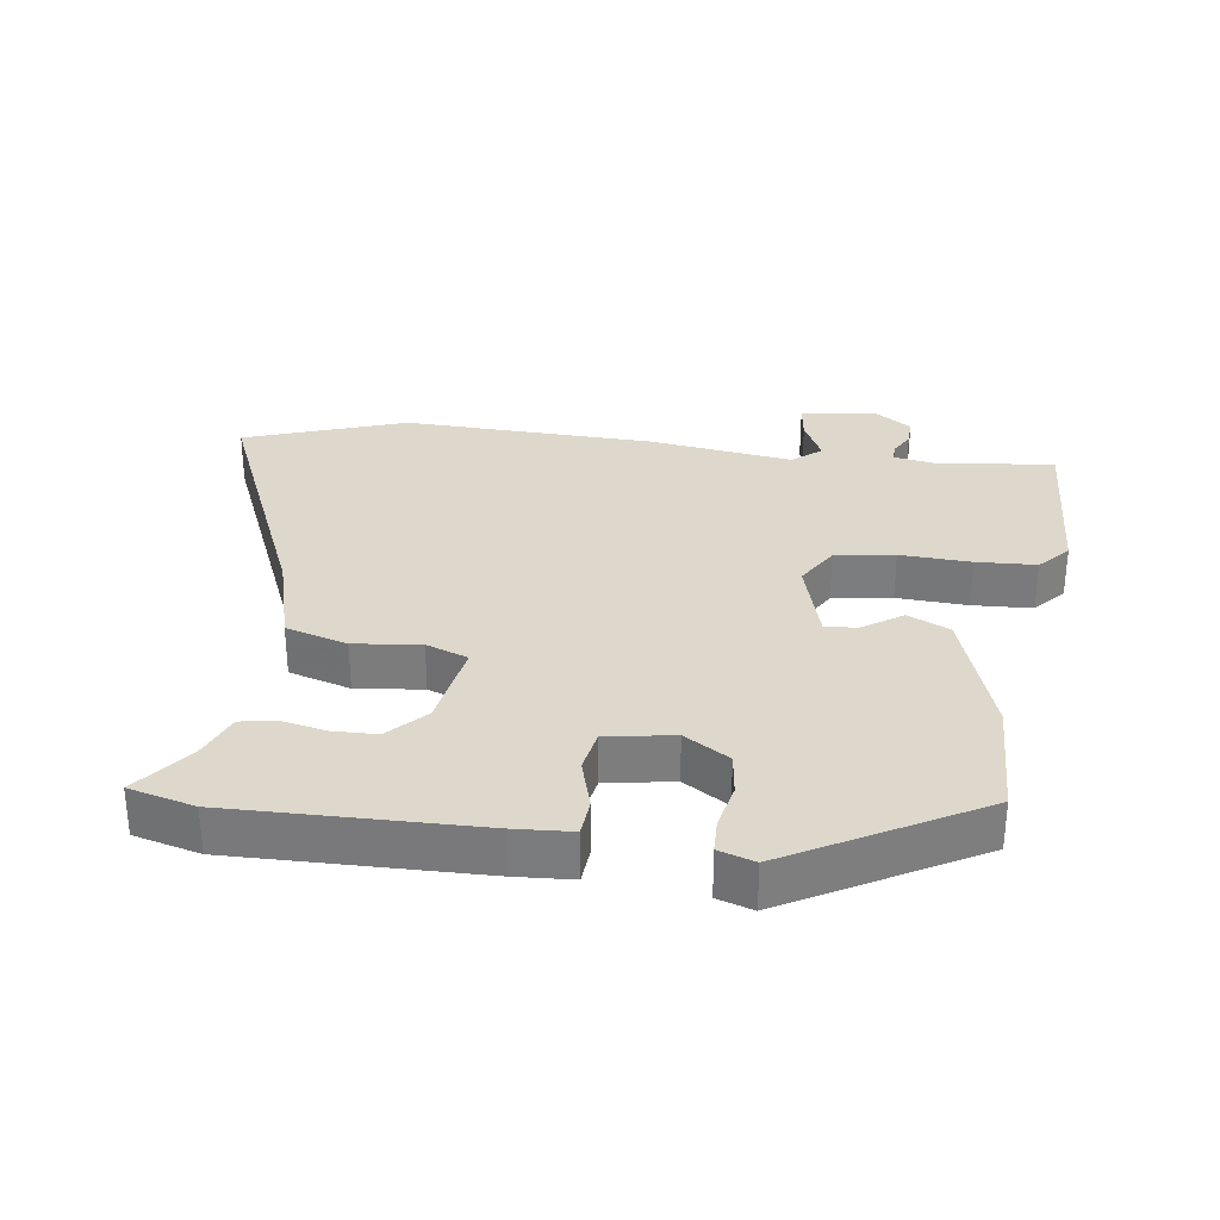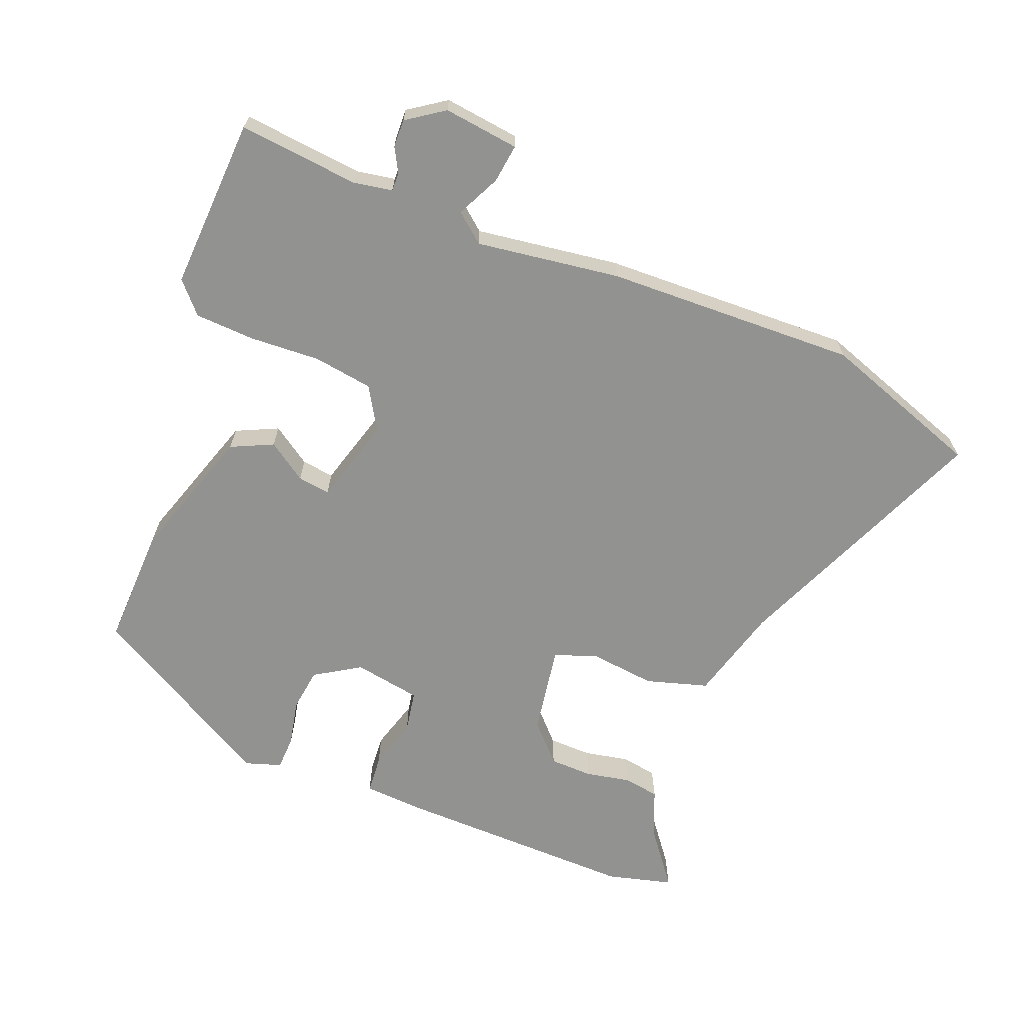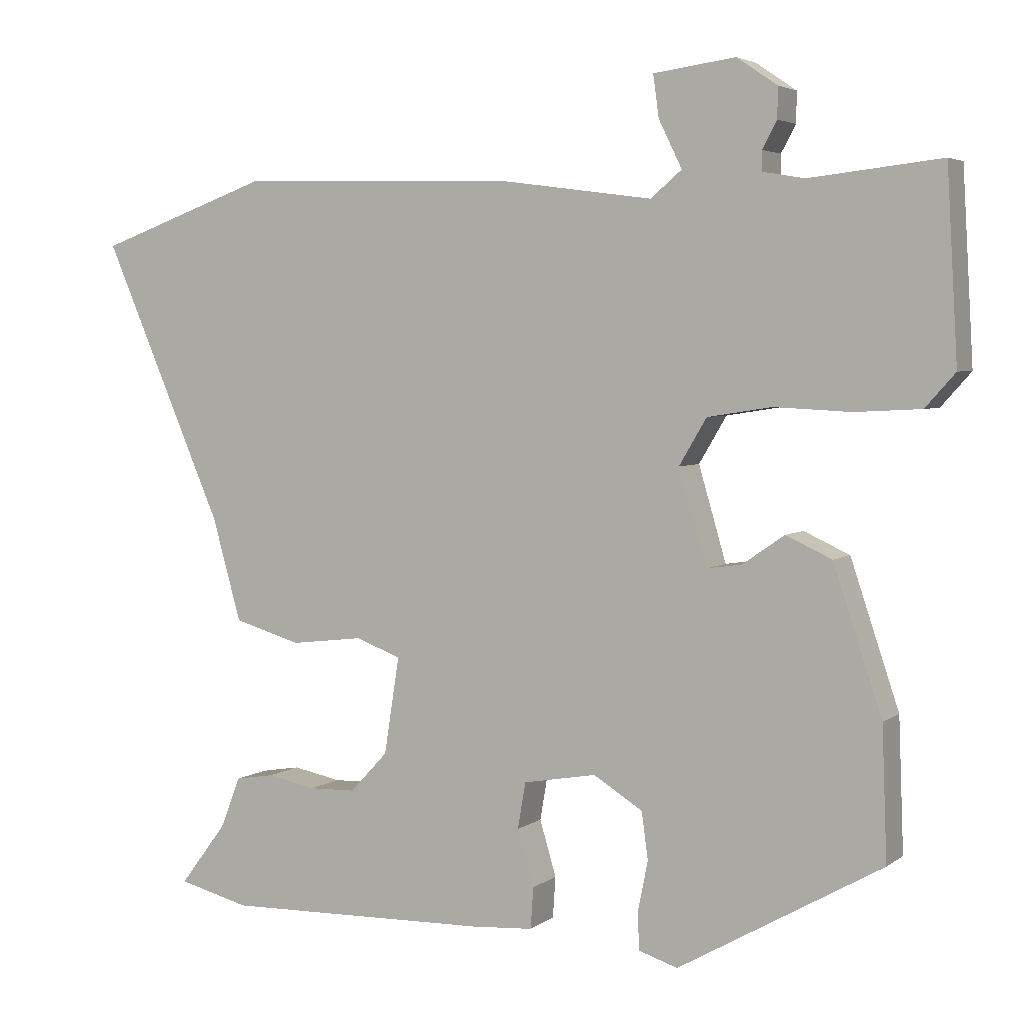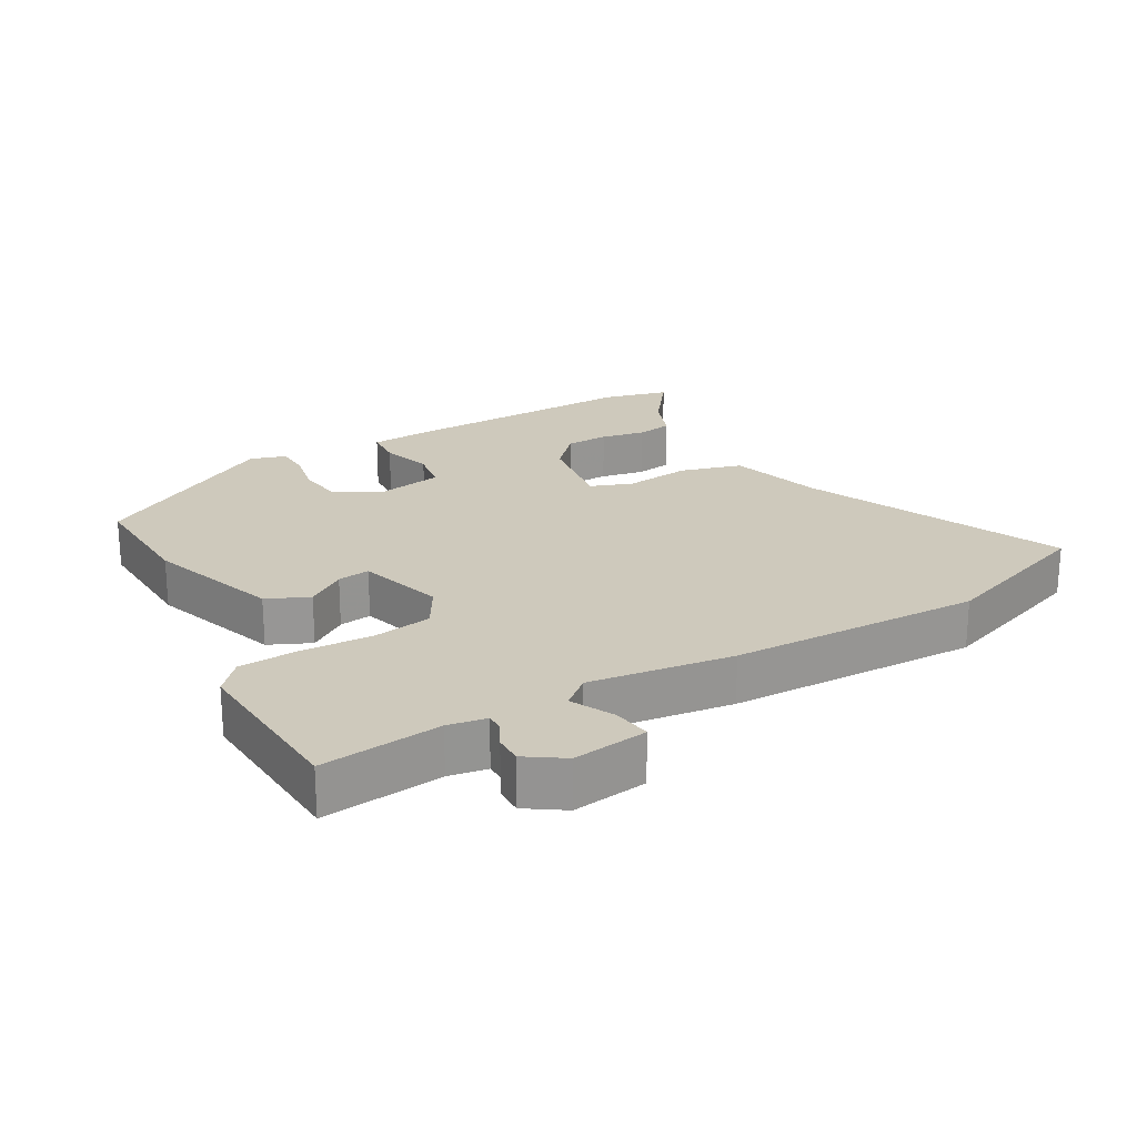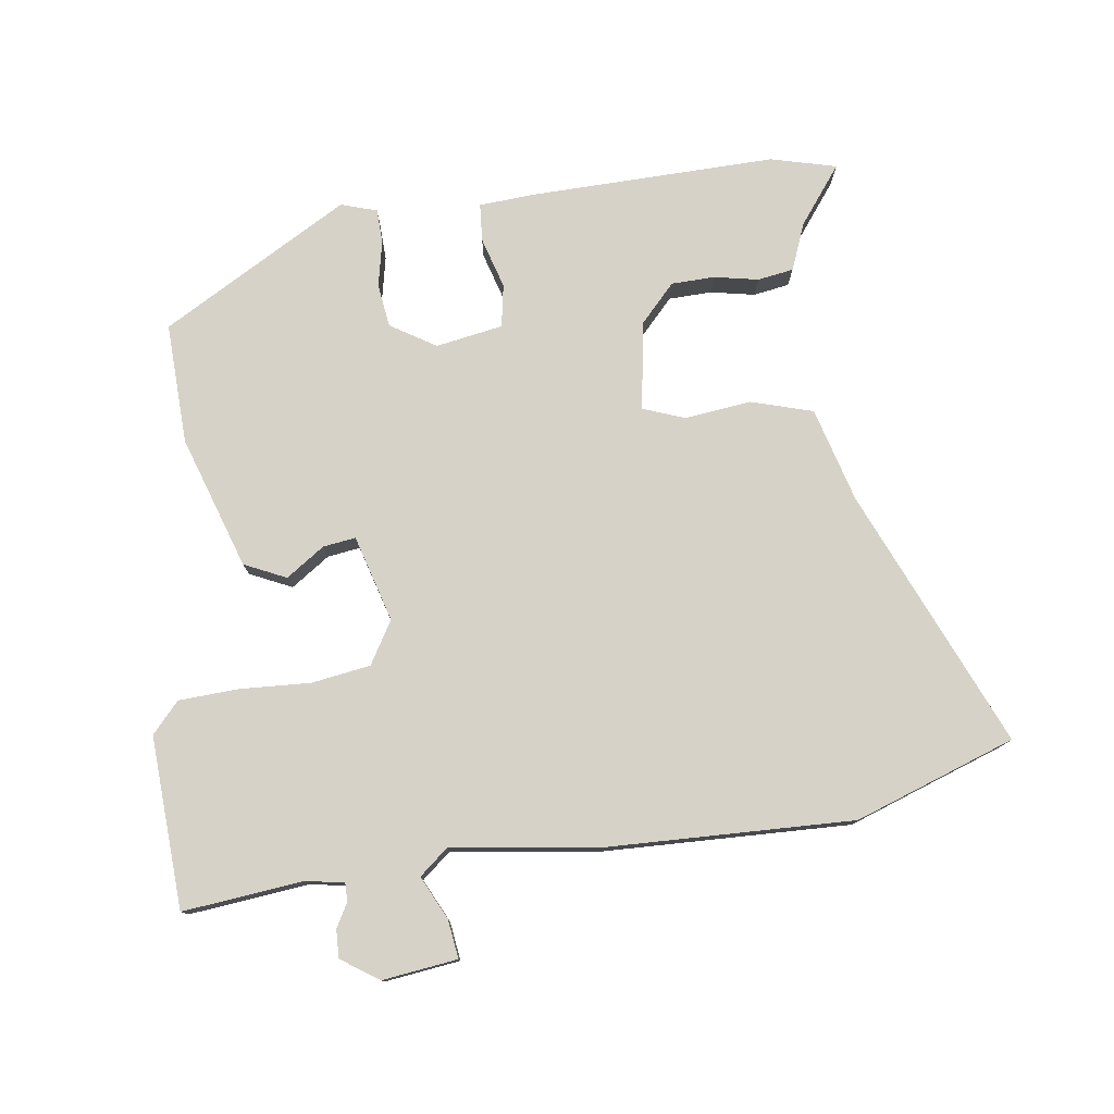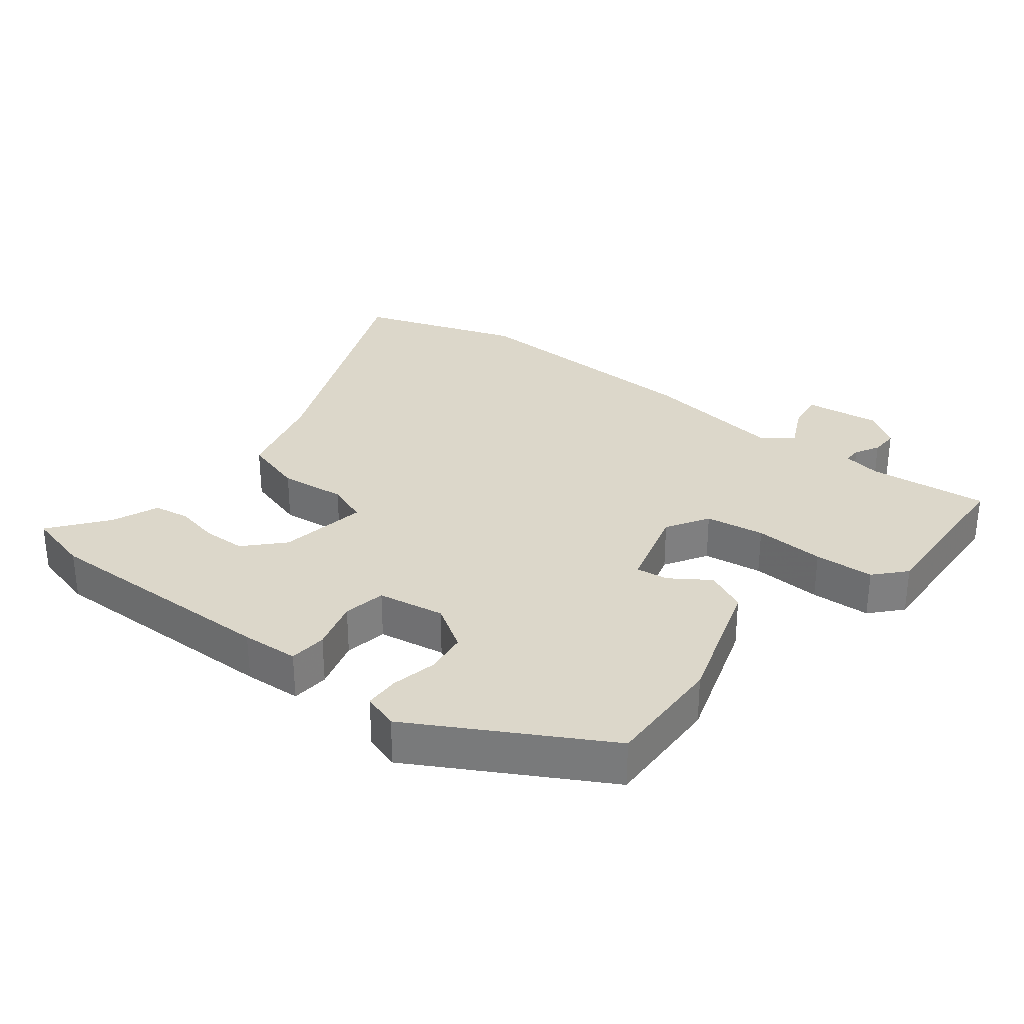
<metadata>
{"format":"obj","ext":"obj","renderer":"f3d","projection":"perspective","resolution":1024,"background":"white","views":[{"elev":31.1,"azim":-171.8,"up":"+Y"},{"elev":-66.3,"azim":-21.3,"up":"+Y"},{"elev":4.1,"azim":-153.9,"up":"+Z"},{"elev":22.5,"azim":-29.9,"up":"+Y"},{"elev":77.7,"azim":-7.6,"up":"+Y"},{"elev":30.6,"azim":-141.4,"up":"+Y"}]}
</metadata>
<code>
v -0.466 0.07 -0.358
v -0.459 0.07 -0.176
v -0.392 0.07 0.024
v -0.329 0.07 0.053
v -0.271 0.07 0.013
v -0.222 0.07 0.006
v -0.184 0.07 0.136
v -0.222 0.07 0.2
v -0.311 0.07 0.214
v -0.417 0.07 0.209
v -0.507 0.07 0.214
v -0.548 0.07 0.26
v -0.533 0.07 0.519
v -0.352 0.07 0.499
v -0.294 0.07 0.509
v -0.294 0.07 0.536
v -0.314 0.07 0.573
v -0.315 0.07 0.615
v -0.259 0.07 0.653
v -0.146 0.07 0.638
v -0.154 0.07 0.58
v -0.186 0.07 0.515
v -0.143 0.07 0.479
v 0.073 0.07 0.508
v 0.451 0.07 0.518
v 0.692 0.07 0.432
v 0.524 0.07 0.045
v 0.484 0.07 -0.097
v 0.391 0.07 -0.124
v 0.291 0.07 -0.112
v 0.228 0.07 -0.135
v 0.249 0.07 -0.269
v 0.301 0.07 -0.325
v 0.366 0.07 -0.327
v 0.433 0.07 -0.314
v 0.487 0.07 -0.323
v 0.515 0.07 -0.394
v 0.58 0.07 -0.48
v 0.481 0.07 -0.505
v 0.113 0.07 -0.496
v 0.027 0.07 -0.49
v 0.023 0.07 -0.433
v 0.046 0.07 -0.356
v 0.035 0.07 -0.292
v -0.066 0.07 -0.274
v -0.134 0.07 -0.316
v -0.143 0.07 -0.381
v -0.129 0.07 -0.45
v -0.131 0.07 -0.502
v -0.185 0.07 -0.519
v -0.466 0 -0.358
v -0.459 0 -0.176
v -0.392 0 0.024
v -0.329 0 0.053
v -0.271 0 0.013
v -0.222 0 0.006
v -0.184 0 0.136
v -0.222 0 0.2
v -0.311 0 0.214
v -0.417 0 0.209
v -0.507 0 0.214
v -0.548 0 0.26
v -0.533 0 0.519
v -0.352 0 0.499
v -0.294 0 0.509
v -0.294 0 0.536
v -0.314 0 0.573
v -0.315 0 0.615
v -0.259 0 0.653
v -0.146 0 0.638
v -0.154 0 0.58
v -0.186 0 0.515
v -0.143 0 0.479
v 0.073 0 0.508
v 0.451 0 0.518
v 0.692 0 0.432
v 0.524 0 0.045
v 0.484 0 -0.097
v 0.391 0 -0.124
v 0.291 0 -0.112
v 0.228 0 -0.135
v 0.249 0 -0.269
v 0.301 0 -0.325
v 0.366 0 -0.327
v 0.433 0 -0.314
v 0.487 0 -0.323
v 0.515 0 -0.394
v 0.58 0 -0.48
v 0.481 0 -0.505
v 0.113 0 -0.496
v 0.027 0 -0.49
v 0.023 0 -0.433
v 0.046 0 -0.356
v 0.035 0 -0.292
v -0.066 0 -0.274
v -0.134 0 -0.316
v -0.143 0 -0.381
v -0.129 0 -0.45
v -0.131 0 -0.502
v -0.185 0 -0.519
f 47 48 49 50
f 46 47 50 1
f 45 46 1 2
f 44 45 2 3
f 40 41 42 43
f 40 43 44
f 37 38 39 40
f 37 40 44
f 34 35 36 37
f 33 34 37
f 33 37 44
f 32 33 44 3
f 27 28 29 30
f 27 30 31
f 26 27 31
f 23 24 25 26
f 23 26 31
f 22 23 31 32
f 20 21 22
f 19 20 22
f 16 17 18 19
f 15 16 19 22
f 14 15 22 32
f 9 10 11 12
f 8 9 12 13
f 3 4 5
f 3 5 6
f 32 3 6
f 8 13 14 32
f 7 8 32
f 6 7 32
f 100 99 98 97
f 51 100 97 96
f 52 51 96 95
f 53 52 95 94
f 93 92 91 90
f 94 93 90
f 90 89 88 87
f 94 90 87
f 87 86 85 84
f 87 84 83
f 94 87 83
f 53 94 83 82
f 80 79 78 77
f 81 80 77
f 81 77 76
f 76 75 74 73
f 81 76 73
f 82 81 73 72
f 72 71 70
f 72 70 69
f 69 68 67 66
f 72 69 66 65
f 82 72 65 64
f 62 61 60 59
f 63 62 59 58
f 55 54 53
f 56 55 53
f 56 53 82
f 82 64 63 58
f 82 58 57
f 82 57 56
f 1 51 52 2
f 2 52 53 3
f 3 53 54 4
f 4 54 55 5
f 5 55 56 6
f 6 56 57 7
f 7 57 58 8
f 8 58 59 9
f 9 59 60 10
f 10 60 61 11
f 11 61 62 12
f 12 62 63 13
f 13 63 64 14
f 14 64 65 15
f 15 65 66 16
f 16 66 67 17
f 17 67 68 18
f 18 68 69 19
f 19 69 70 20
f 20 70 71 21
f 21 71 72 22
f 22 72 73 23
f 23 73 74 24
f 24 74 75 25
f 25 75 76 26
f 26 76 77 27
f 27 77 78 28
f 28 78 79 29
f 29 79 80 30
f 30 80 81 31
f 31 81 82 32
f 32 82 83 33
f 33 83 84 34
f 34 84 85 35
f 35 85 86 36
f 36 86 87 37
f 37 87 88 38
f 38 88 89 39
f 39 89 90 40
f 40 90 91 41
f 41 91 92 42
f 42 92 93 43
f 43 93 94 44
f 44 94 95 45
f 45 95 96 46
f 46 96 97 47
f 47 97 98 48
f 48 98 99 49
f 49 99 100 50
f 50 100 51 1

</code>
